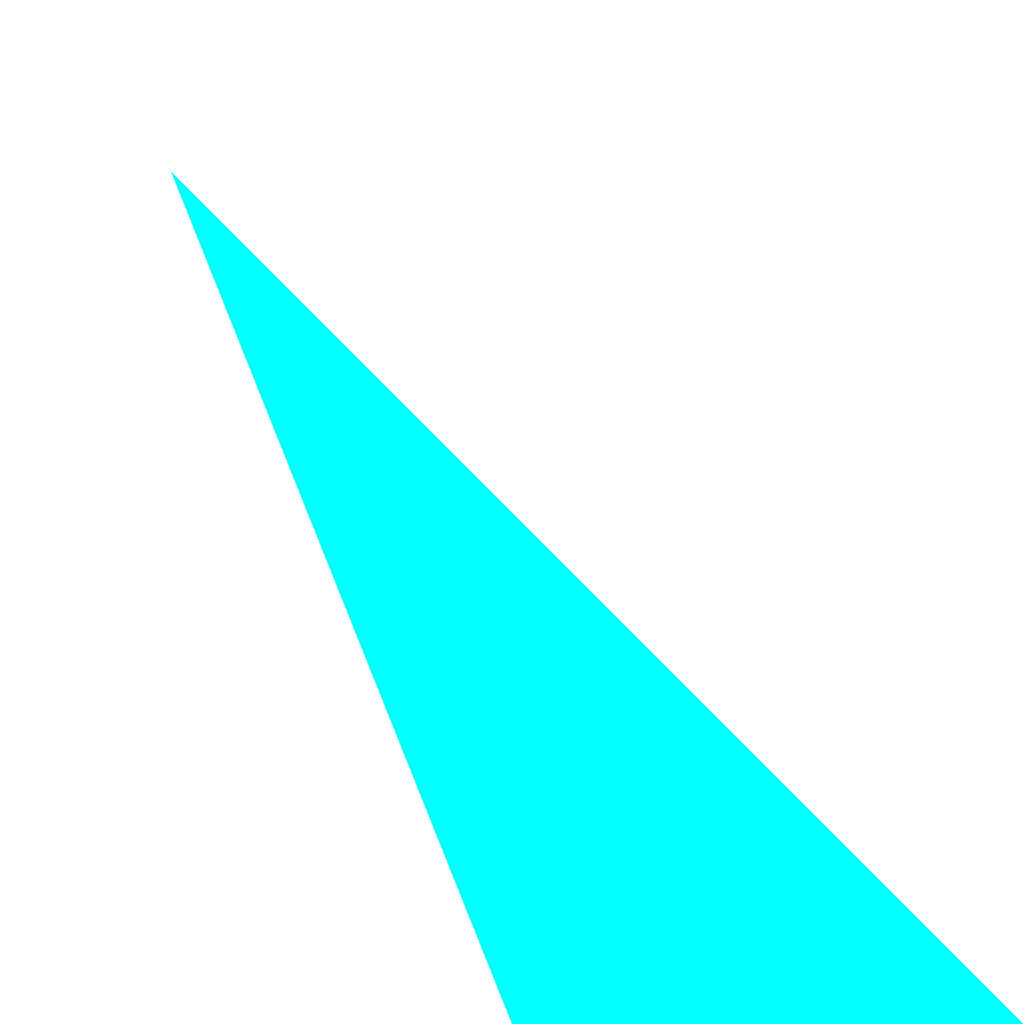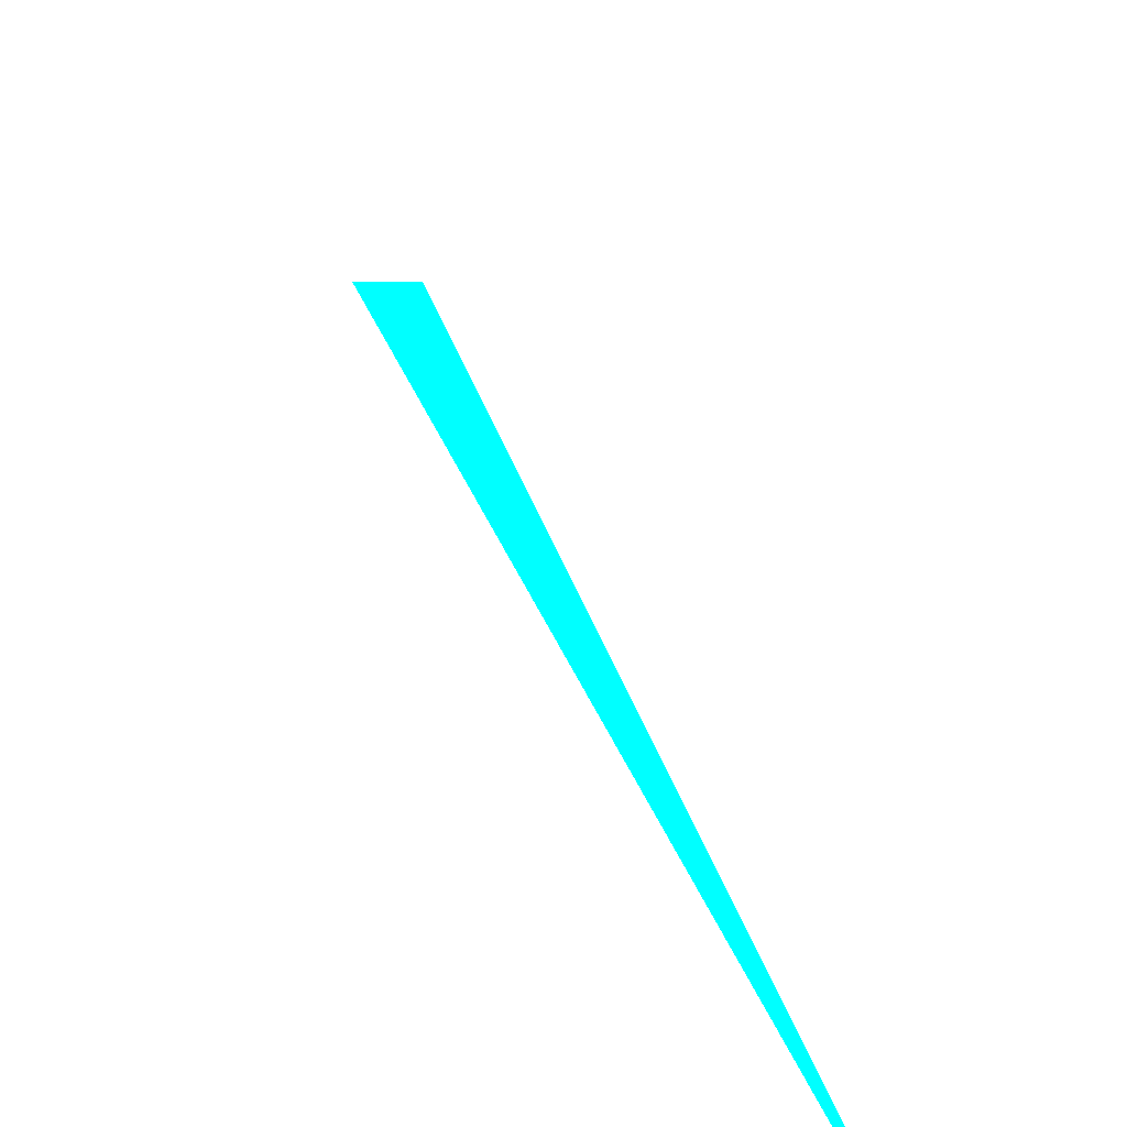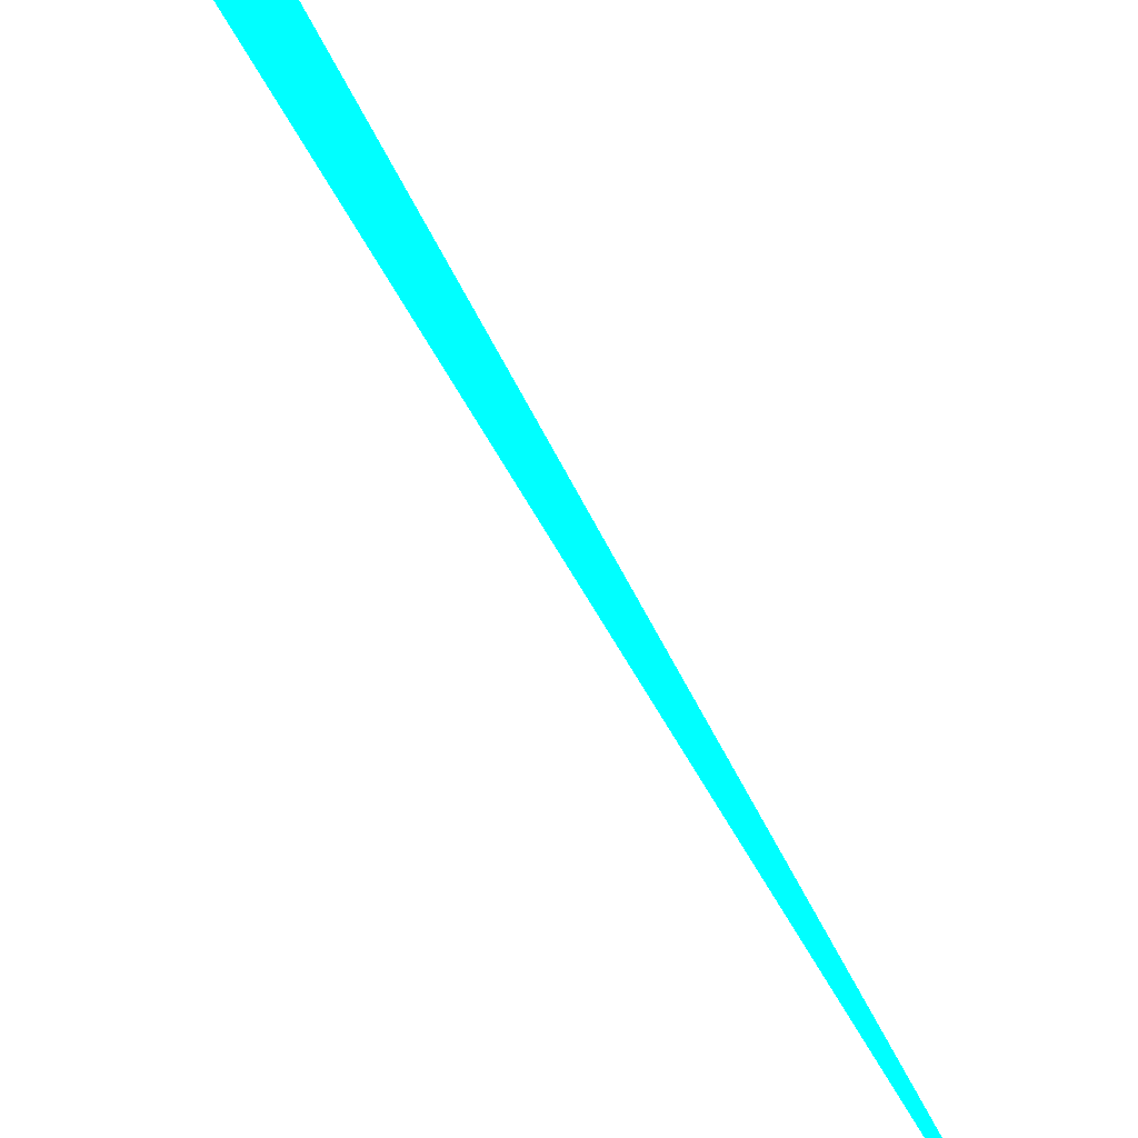
<metadata>
{"format":"obj","ext":"obj","renderer":"f3d","projection":"perspective","resolution":1024,"background":"white","views":[{"elev":35.6,"azim":-161.1,"up":"+Z"},{"elev":-61.3,"azim":-42.9,"up":"+Y"},{"elev":-8.0,"azim":8.9,"up":"+Y"}]}
</metadata>
<code>
o geometry_0
v 6.125e+05 5.855e+06 648 0 1 1
v 6.125e+05 5.855e+06 648 0 1 1
v 6.125e+05 5.855e+06 648 0 1 1
f 1 2 3

</code>
